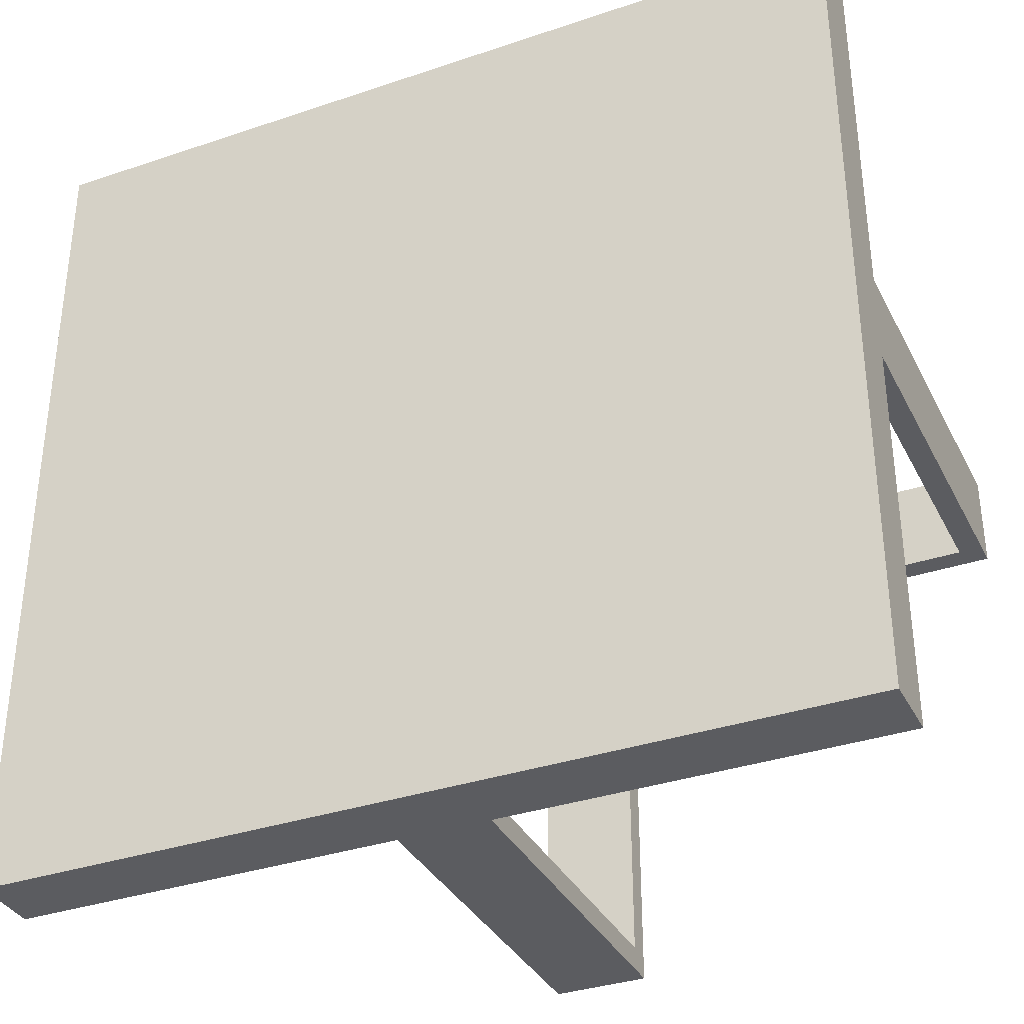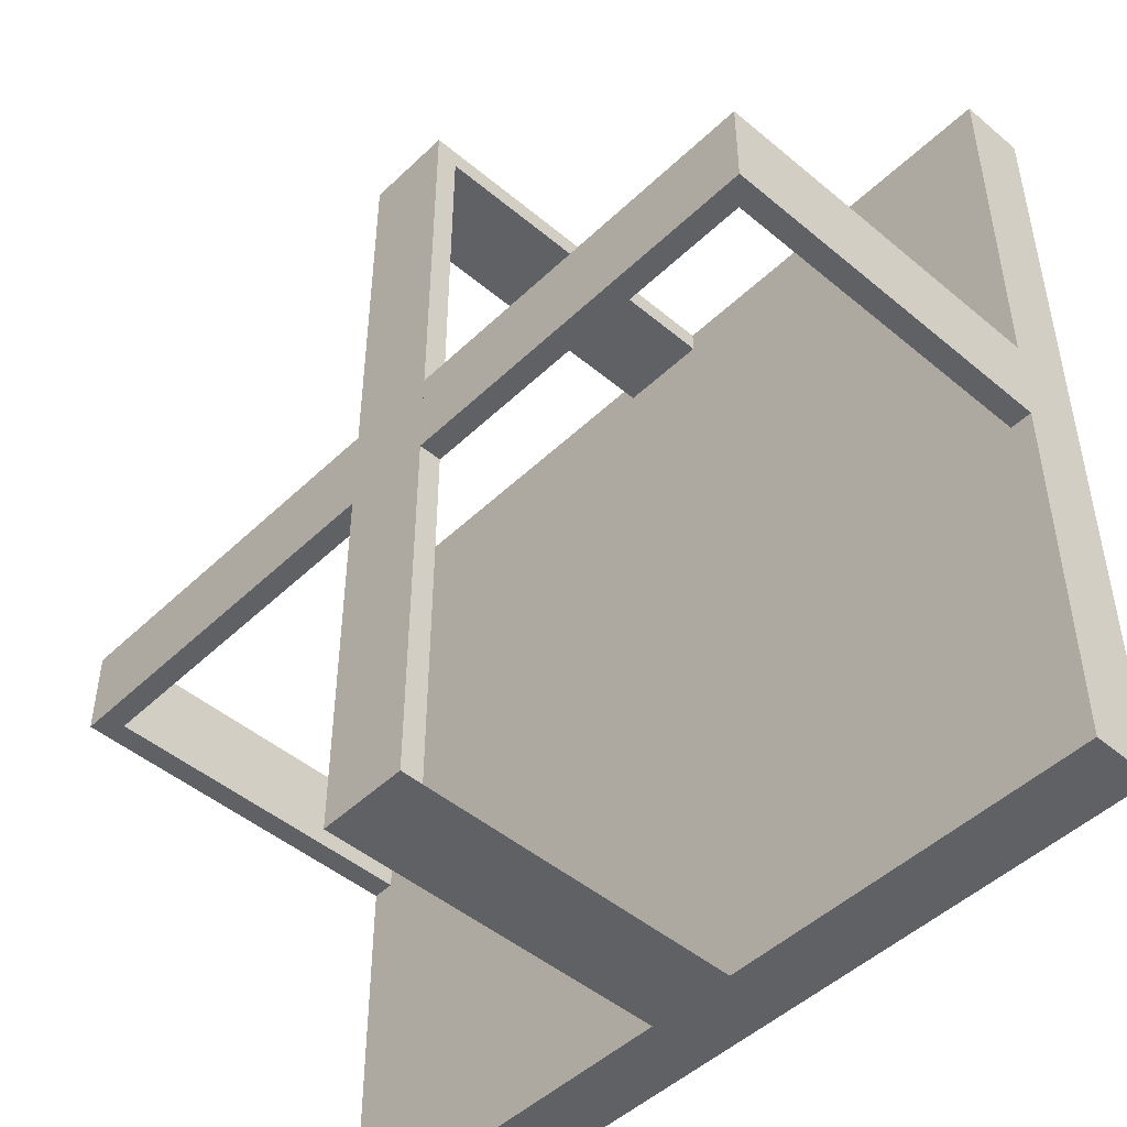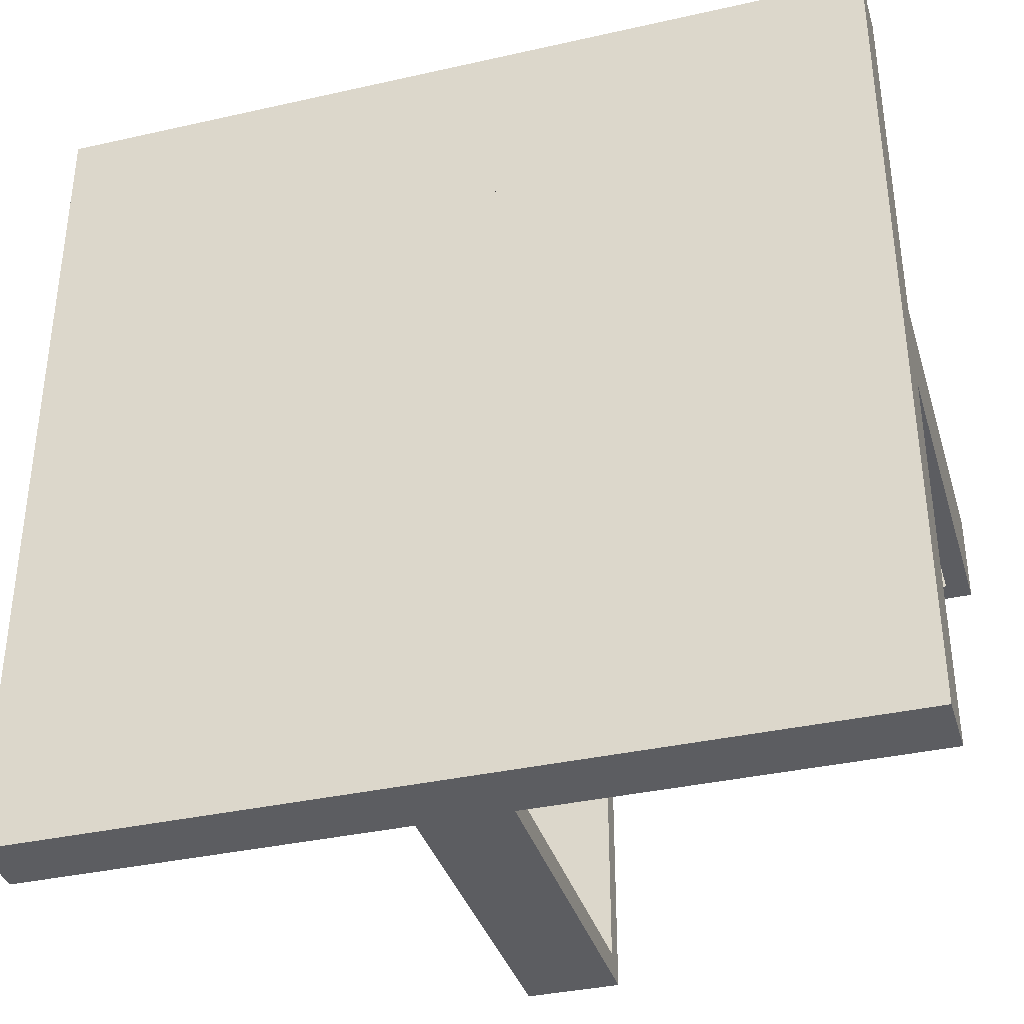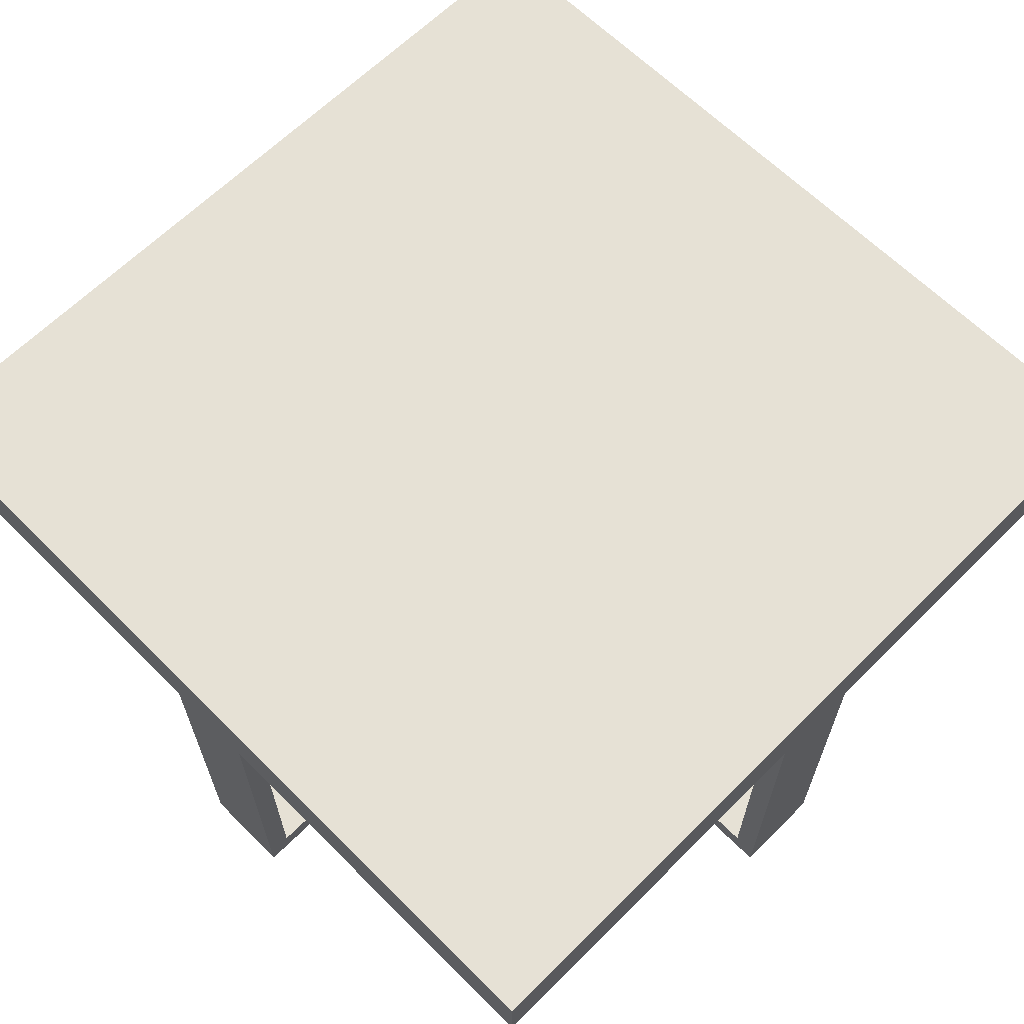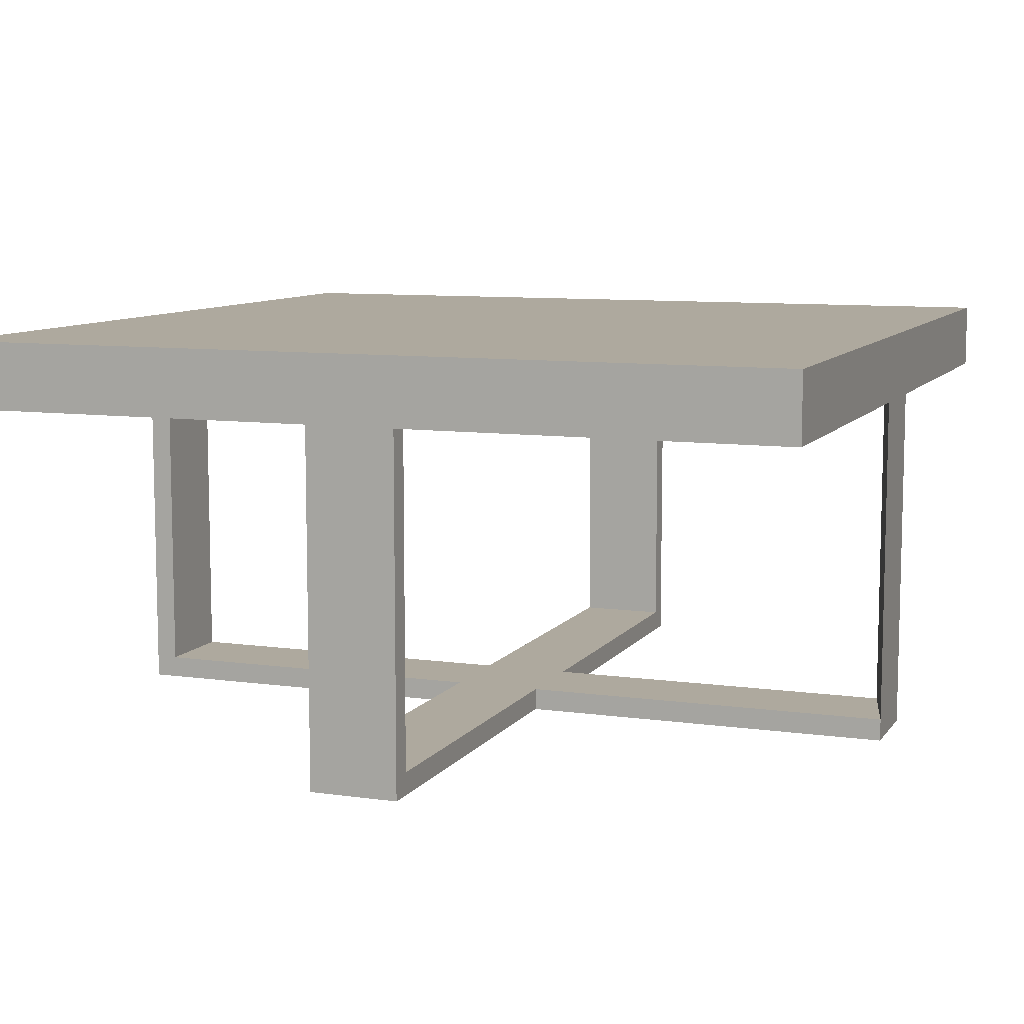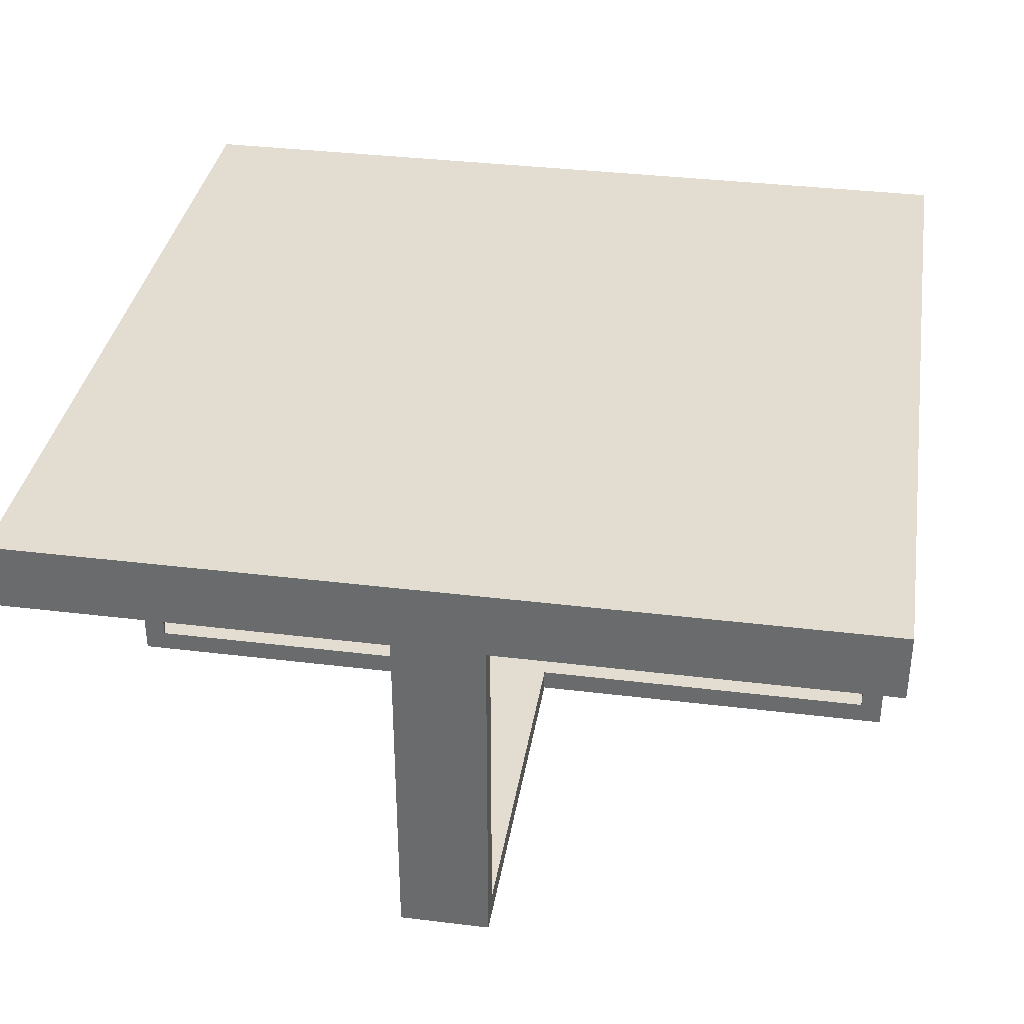
<metadata>
{"format":"obj","ext":"obj","renderer":"f3d","projection":"perspective","resolution":1024,"background":"white","views":[{"elev":-35.1,"azim":-155.8,"up":"+Z"},{"elev":-47.8,"azim":46.8,"up":"+Z"},{"elev":-36.3,"azim":-163.6,"up":"+Z"},{"elev":64.5,"azim":45.0,"up":"+Y"},{"elev":9.0,"azim":110.7,"up":"+Y"},{"elev":35.4,"azim":-80.8,"up":"+Y"}]}
</metadata>
<code>
v 0.3503 0.08575 -0.354
v 0.3503 0.1385 -0.05536
v 0.3503 0.08575 -0.05536
v 0.3503 0.1385 -0.354
v 0.3327 0.08575 -0.05536
v 0.05159 0.1385 -0.354
v 0.05159 0.08575 0.3136
v 0.05159 0.08575 -0.354
v 0.05159 0.1385 -0.05536
v 0.05159 0.08575 0.296
v 0.3327 0.08575 0.01492
v 0.3503 0.1385 0.3136
v 0.3503 0.08575 0.01492
v 0.3503 0.1385 0.01492
v 0.3503 0.08575 0.3136
v -0.01869 0.08575 0.296
v 0.05159 0.1385 0.01492
v -0.01869 0.08575 -0.3365
v -0.01869 0.08575 -0.354
v -0.3174 0.1385 -0.354
v -0.01869 0.1385 -0.354
v 0.05159 0.1385 0.3136
v -0.01869 0.08575 0.3136
v -0.3174 0.08575 -0.354
v -0.01869 0.1385 -0.05536
v -0.3174 0.08575 -0.05536
v -0.3174 0.1385 -0.05536
v -0.2998 0.08575 0.01492
v -0.2998 0.08575 -0.05536
v -0.01869 0.1385 0.01492
v -0.01869 0.1385 0.3136
v -0.01869 0.1385 0.2785
v -0.2822 0.1385 0.01492
v -0.3174 0.08575 0.3136
v -0.3174 0.1385 0.01492
v -0.3174 0.1121 0.3136
v -0.3174 0.08575 0.01492
v -0.3174 0.1385 0.2872
v -0.3174 0.1385 0.3136
v 0.3503 -0.191 -0.05536
v 0.3327 -0.1734 -0.05536
v 0.05159 -0.1734 -0.05536
v 0.3327 -0.1734 0.01492
v 0.3503 -0.191 0.01492
v 0.05159 -0.191 -0.05536
v 0.05159 -0.1734 0.296
v 0.05159 -0.191 0.01492
v 0.05159 -0.191 -0.354
v 0.05159 -0.1734 0.01492
v 0.05159 -0.191 0.3136
v 0.05159 -0.1734 -0.354
v -0.01869 -0.191 0.3136
v -0.01869 -0.1734 0.296
v -0.01869 -0.1734 -0.3365
v -0.01869 -0.1734 0.01492
v -0.01869 -0.191 -0.354
v -0.01869 -0.191 0.01492
v -0.01869 -0.1734 -0.05536
v -0.01869 -0.191 -0.05536
v -0.2998 -0.1734 -0.05536
v -0.3174 -0.191 0.01492
v -0.3174 -0.191 -0.05536
v -0.2998 -0.1734 0.01492
g mesh1_mesh1-geometry
f 1 2 3
f 2 1 4
f 5 1 3
f 1 6 4
f 6 2 4
f 7 1 5
f 6 1 8
f 2 6 9
f 10 1 7
f 11 7 5
f 10 8 1
f 12 13 14
f 7 11 15
f 16 8 10
f 13 12 15
f 17 12 14
f 15 11 13
f 12 7 15
f 8 16 18
f 19 20 21
f 12 17 22
f 7 12 22
f 23 18 16
f 20 19 24
f 20 25 21
f 23 19 18
f 19 26 24
f 26 20 24
f 25 20 27
f 23 28 19
f 26 19 29
f 20 26 27
f 30 31 32
f 33 31 30
f 31 34 23
f 34 28 23
f 29 19 28
f 35 31 33
f 34 31 36
f 28 34 37
f 38 31 35
f 36 31 39
f 38 34 36
f 34 38 37
f 37 38 35
f 31 38 39
f 38 36 39
g mesh1_mesh1-geometry
f 3 2 1
f 4 1 2
f 2 40 3
f 3 40 2
f 3 1 5
f 4 6 1
f 4 2 6
f 14 40 2
f 2 40 14
f 40 41 3
f 3 41 40
f 5 1 7
f 3 41 5
f 5 41 3
f 8 1 6
f 9 6 2
f 13 40 14
f 14 40 13
f 9 14 2
f 2 14 9
f 40 42 41
f 41 42 40
f 7 1 10
f 5 7 11
f 43 5 41
f 41 5 43
f 1 8 10
f 8 21 6
f 6 21 8
f 6 17 9
f 9 17 6
f 40 13 44
f 44 13 40
f 14 13 12
f 14 9 17
f 17 9 14
f 42 40 45
f 45 40 42
f 42 43 41
f 41 43 42
f 10 7 46
f 46 7 10
f 15 11 7
f 5 43 11
f 11 43 5
f 10 8 16
f 8 19 21
f 21 19 8
f 21 22 6
f 6 22 21
f 6 22 17
f 17 22 6
f 43 44 13
f 13 44 43
f 47 40 44
f 44 40 47
f 15 12 13
f 14 12 17
f 40 47 45
f 45 47 40
f 48 42 45
f 45 42 48
f 43 42 49
f 49 42 43
f 50 46 7
f 7 46 50
f 46 16 10
f 10 16 46
f 13 11 15
f 15 7 12
f 43 13 11
f 11 13 43
f 18 16 8
f 51 19 8
f 8 19 51
f 21 20 19
f 25 22 21
f 21 22 25
f 22 17 12
f 44 43 47
f 47 43 44
f 50 45 47
f 47 45 50
f 42 48 51
f 51 48 42
f 50 48 45
f 45 48 50
f 51 49 42
f 42 49 51
f 49 47 43
f 43 47 49
f 46 50 47
f 47 50 46
f 7 52 50
f 50 52 7
f 16 46 53
f 53 46 16
f 22 12 7
f 16 18 23
f 54 8 18
f 18 8 54
f 48 19 51
f 51 19 48
f 8 54 51
f 51 54 8
f 24 19 20
f 21 25 20
f 30 22 25
f 25 22 30
f 52 48 50
f 50 48 52
f 51 46 49
f 49 46 51
f 46 47 49
f 49 47 46
f 52 7 23
f 23 7 52
f 46 55 53
f 53 55 46
f 52 16 53
f 53 16 52
f 23 7 22
f 22 7 23
f 18 19 23
f 16 52 23
f 23 52 16
f 19 54 18
f 18 54 19
f 19 48 56
f 56 48 19
f 54 46 51
f 51 46 54
f 24 26 19
f 24 20 26
f 27 20 25
f 32 22 30
f 30 22 32
f 25 33 30
f 30 33 25
f 57 48 52
f 52 48 57
f 55 46 58
f 58 46 55
f 57 53 55
f 55 53 57
f 52 53 57
f 57 53 52
f 23 22 31
f 31 22 23
f 19 28 23
f 56 54 19
f 19 54 56
f 48 59 56
f 56 59 48
f 58 46 54
f 54 46 58
f 29 19 26
f 27 26 20
f 27 33 25
f 25 33 27
f 22 32 31
f 31 32 22
f 32 31 30
f 30 31 33
f 59 48 57
f 57 48 59
f 60 55 58
f 58 55 60
f 55 61 57
f 57 61 55
f 23 34 31
f 23 28 34
f 28 19 29
f 59 54 56
f 56 54 59
f 54 59 58
f 58 59 54
f 60 26 29
f 29 26 60
f 62 27 26
f 26 27 62
f 33 27 35
f 35 27 33
f 33 31 35
f 61 59 57
f 57 59 61
f 55 60 63
f 63 60 55
f 58 59 60
f 60 59 58
f 61 55 63
f 63 55 61
f 36 31 34
f 37 34 28
f 28 60 29
f 29 60 28
f 60 62 26
f 26 62 60
f 61 27 62
f 62 27 61
f 27 37 35
f 35 37 27
f 35 31 38
f 59 61 62
f 62 61 59
f 60 28 63
f 63 28 60
f 62 60 59
f 59 60 62
f 61 63 37
f 37 63 61
f 39 31 36
f 36 34 38
f 37 38 34
f 37 63 28
f 28 63 37
f 37 27 61
f 61 27 37
f 35 38 37
f 39 38 31
f 39 36 38

</code>
